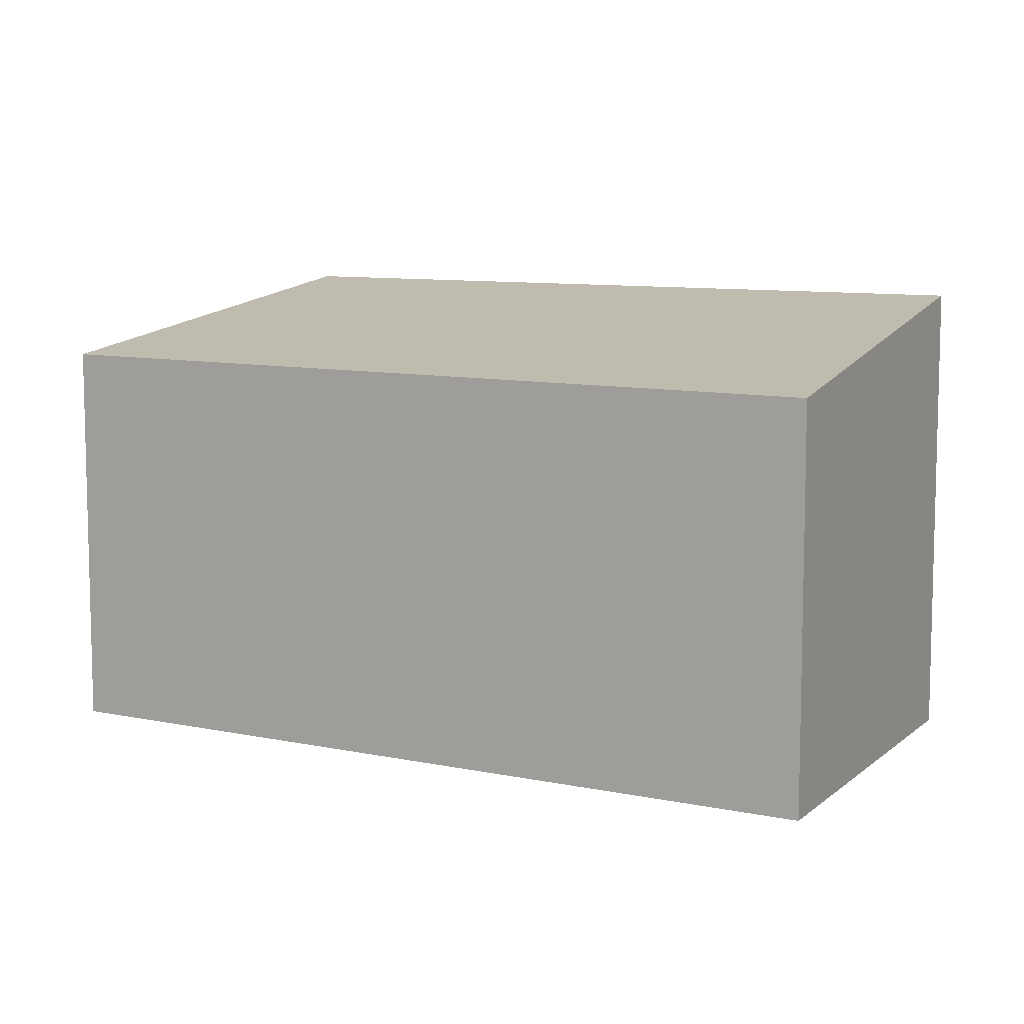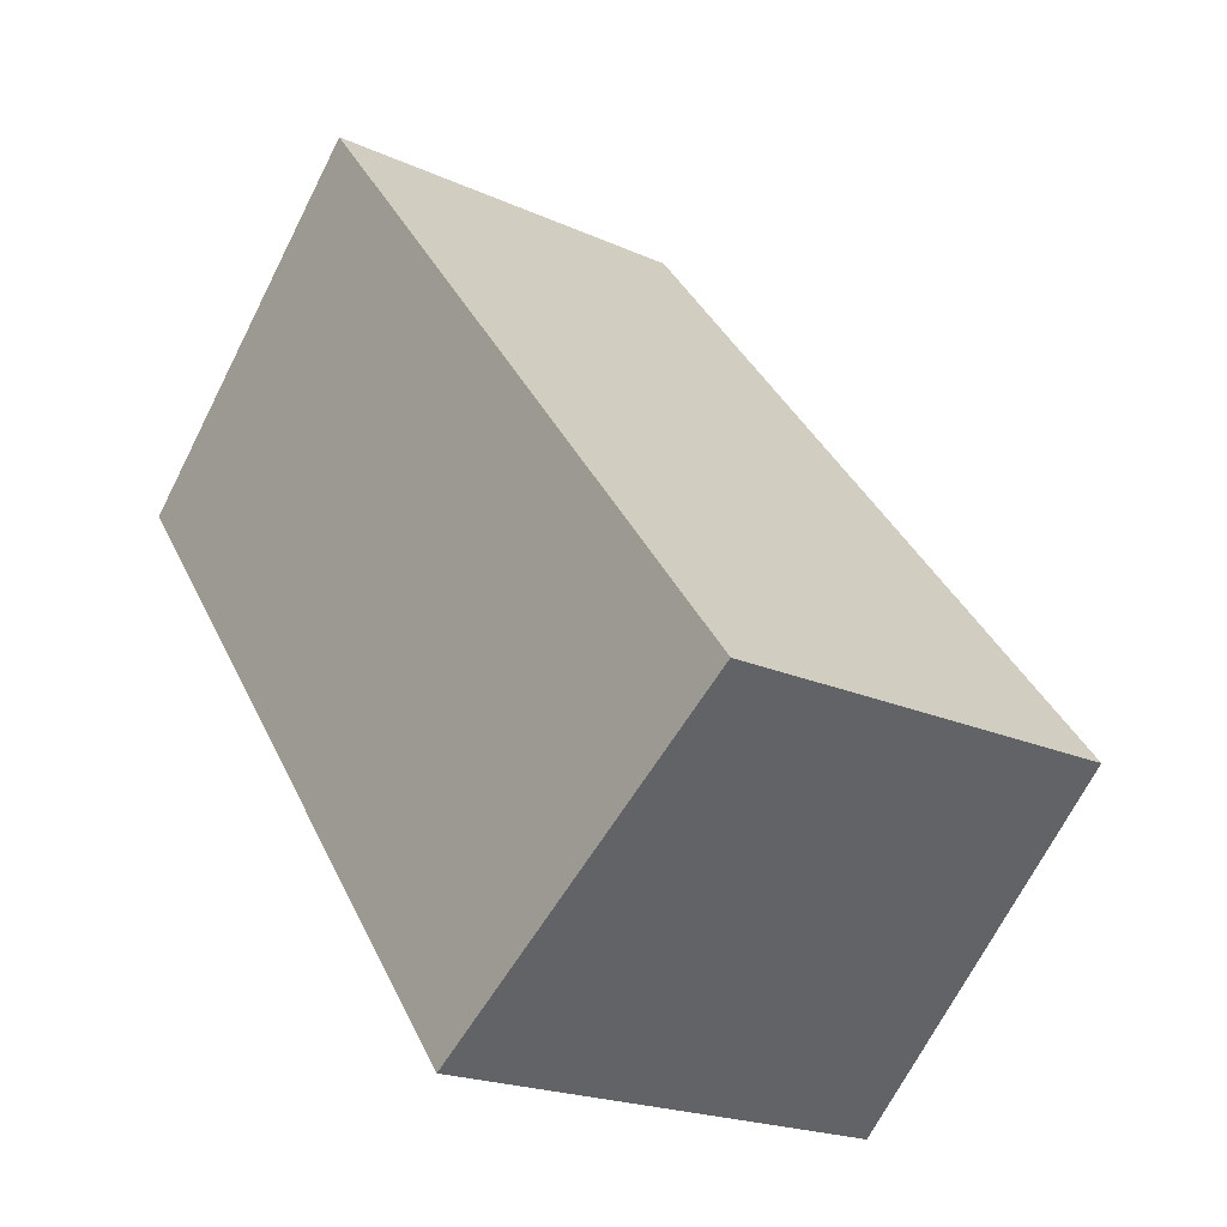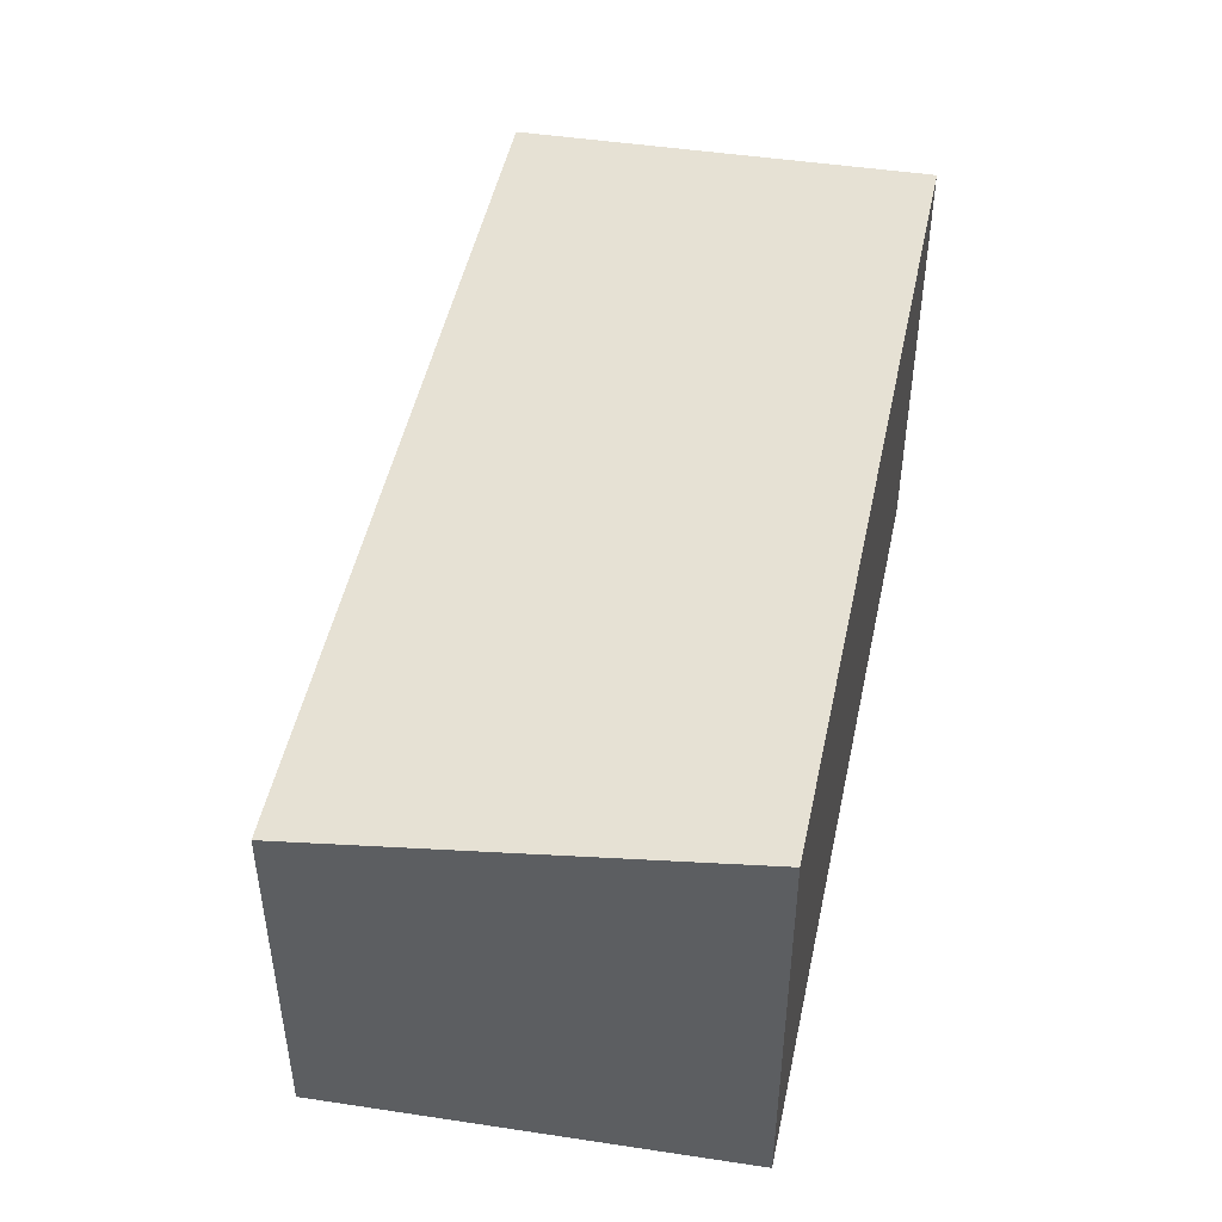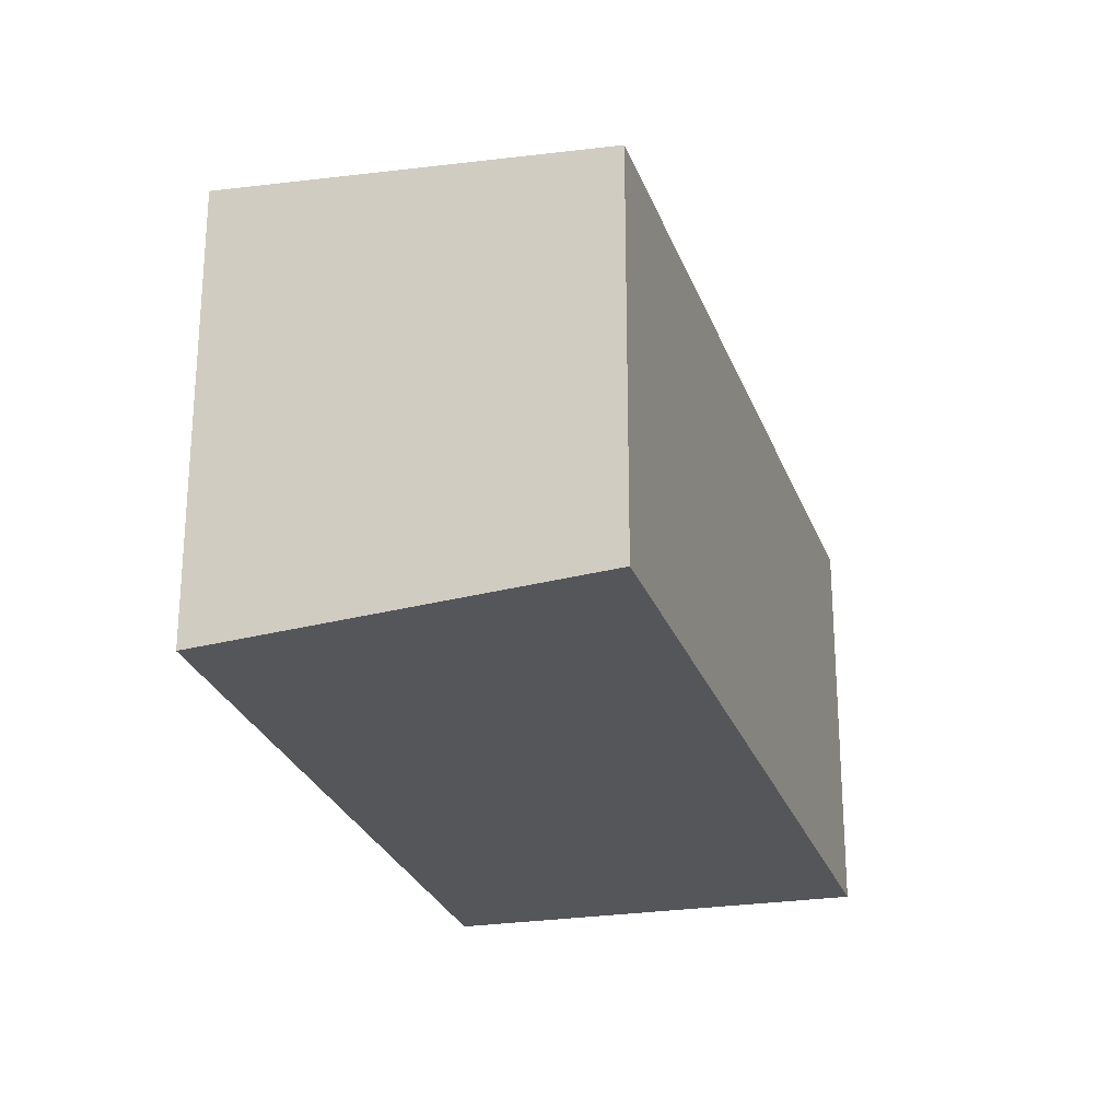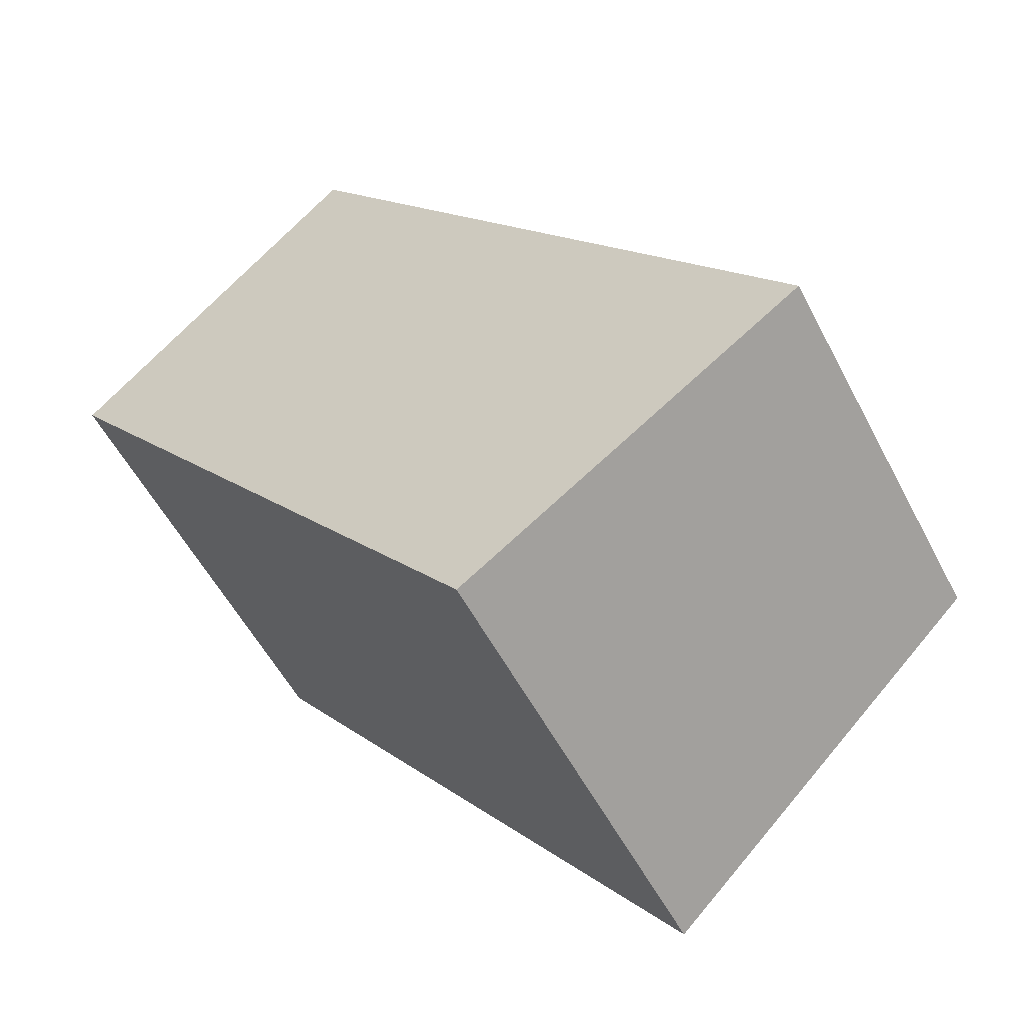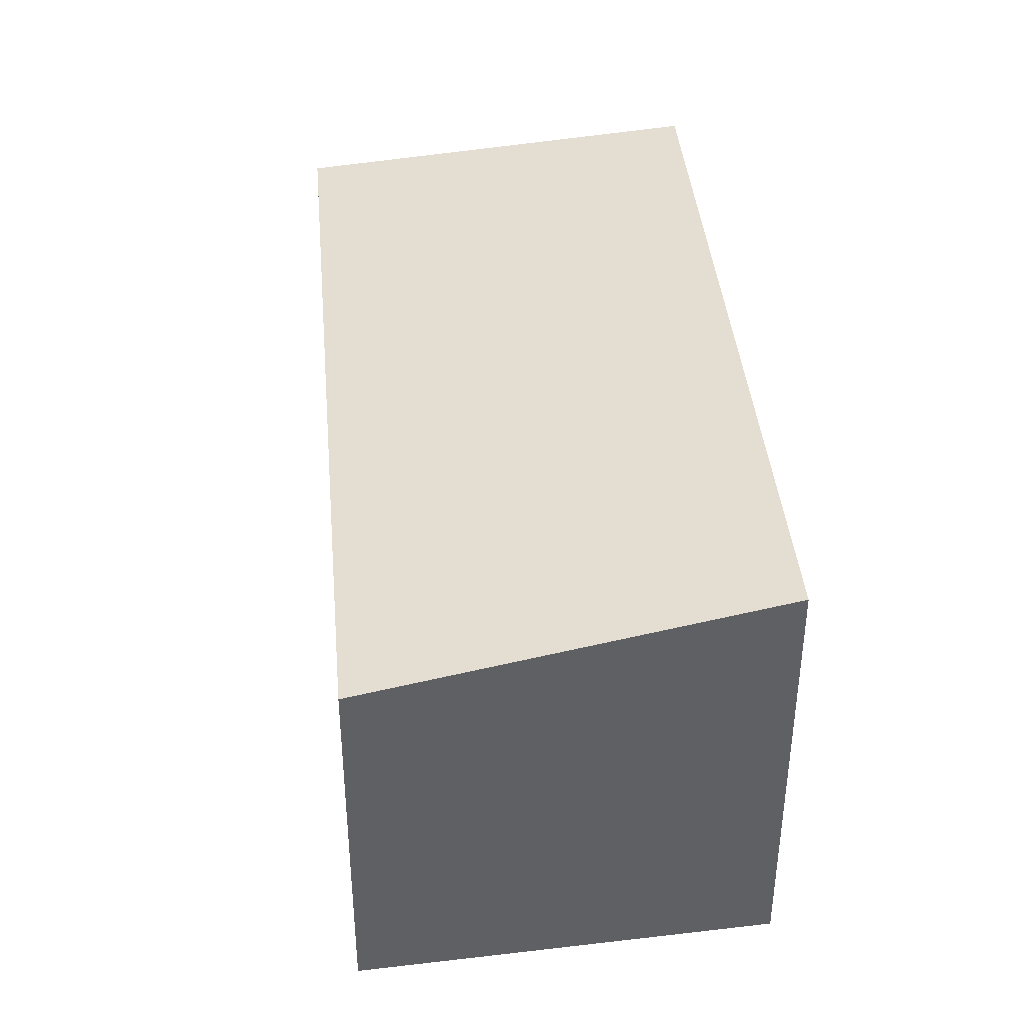
<metadata>
{"format":"obj","ext":"obj","renderer":"f3d","projection":"perspective","resolution":1024,"background":"white","views":[{"elev":9.3,"azim":80.8,"up":"+Y"},{"elev":-20.3,"azim":50.3,"up":"+Z"},{"elev":50.7,"azim":153.9,"up":"+Y"},{"elev":-26.0,"azim":-21.6,"up":"+Y"},{"elev":-54.9,"azim":27.2,"up":"+Z"},{"elev":42.2,"azim":136.3,"up":"+Y"}]}
</metadata>
<code>
v  3.339 3.253 -4.305
v  2.12 2.789 1.929
v  5.755 2.789 -2.574
v  0 3.236 1.981e-16
v  1.448 2.918 1.447
v  2.035 2.789 2.034
v  2.035 -1.245e-16 2.034
v  5.755 1.576e-16 -2.574
v  2.12 -1.181e-16 1.929
v  3.339 2.636e-16 -4.305
v  0 0 0
v  1.448 -8.86e-17 1.447
g defaultobject
f 1 2 3
f 2 1 4
f 2 4 5
f 2 5 6
f 7 2 6
f 2 7 3
f 3 7 8
f 8 7 9
f 3 10 1
f 10 3 8
f 10 4 1
f 4 10 11
f 11 5 4
f 5 11 6
f 6 11 7
f 7 11 12
f 9 10 8
f 10 9 7
f 10 7 12
f 10 12 11

</code>
